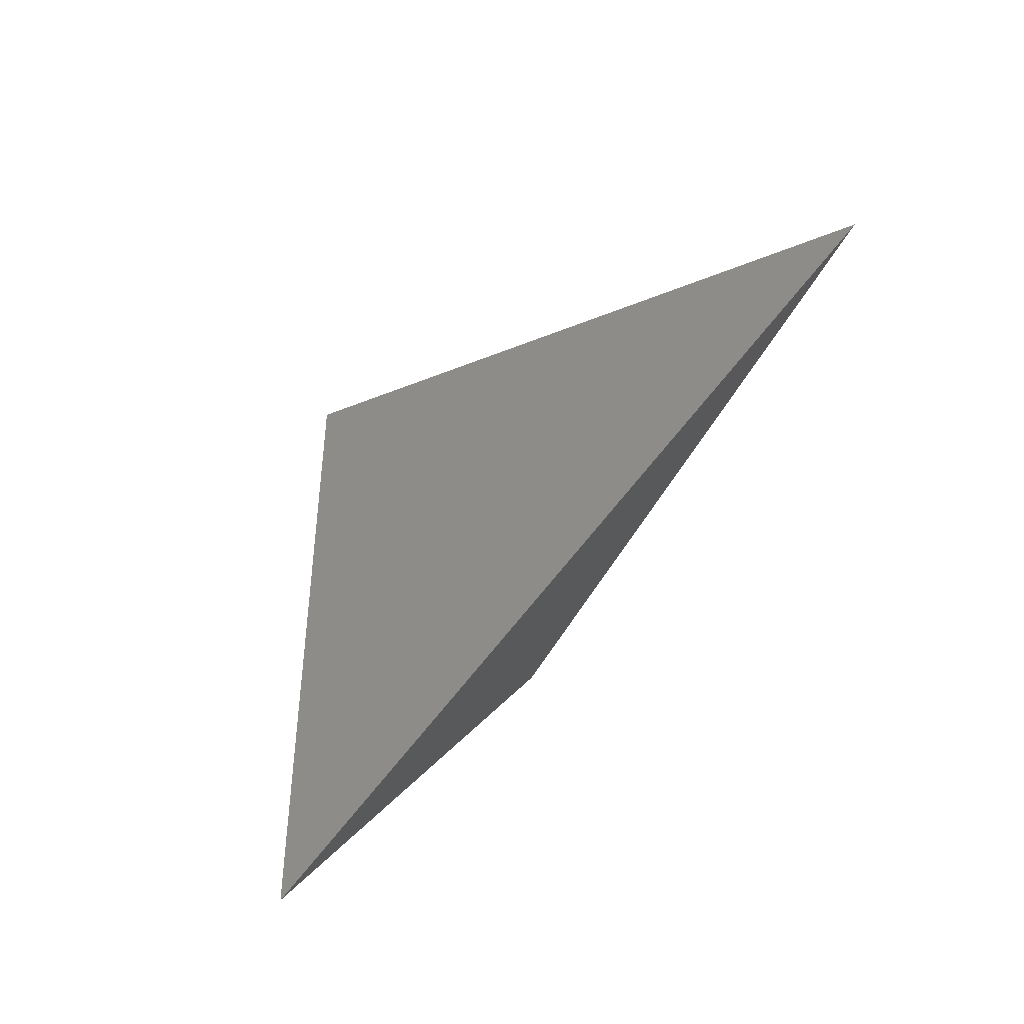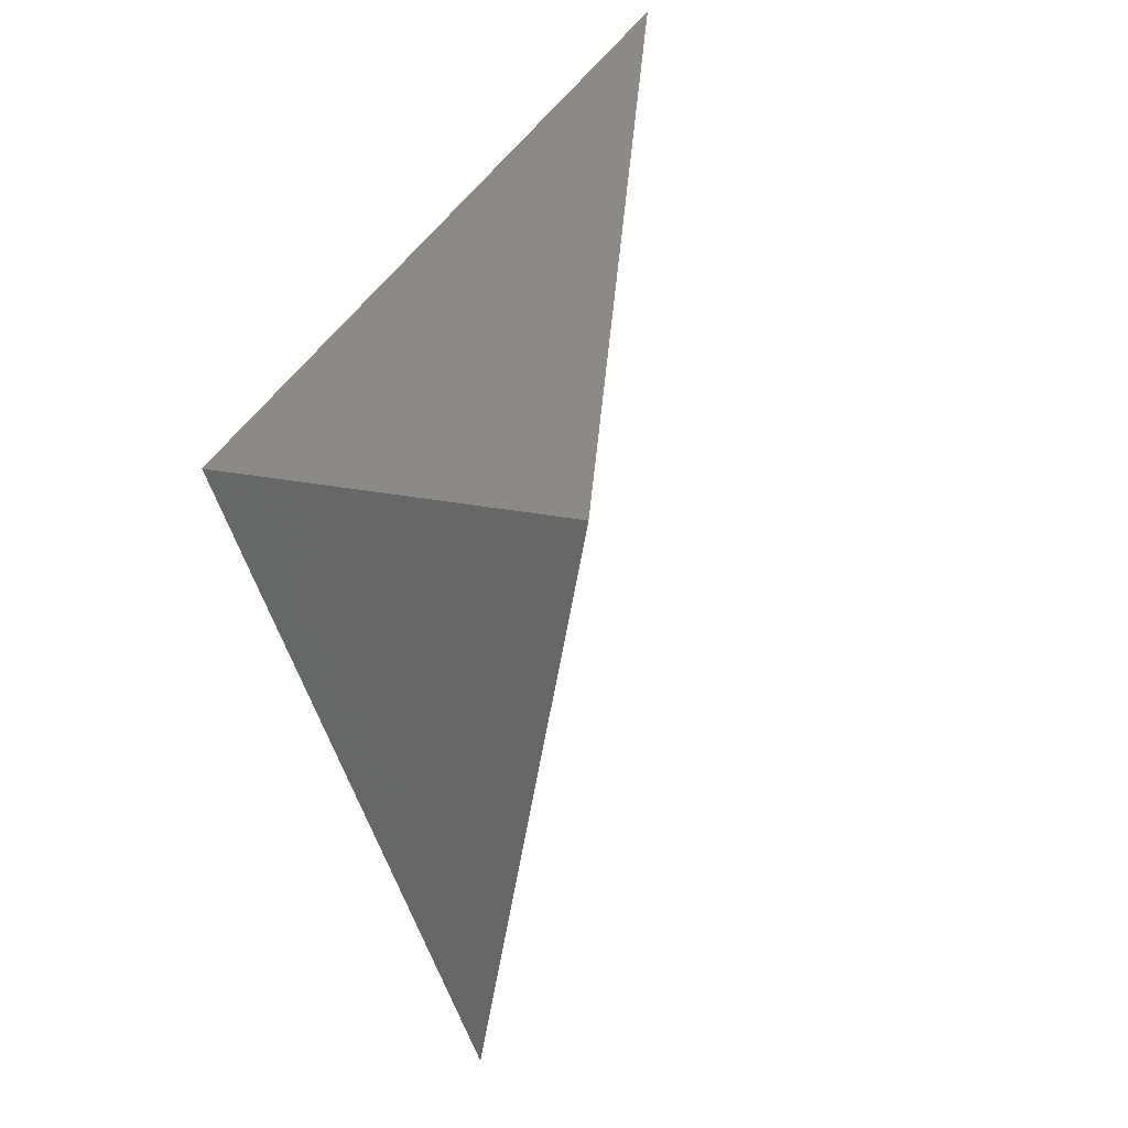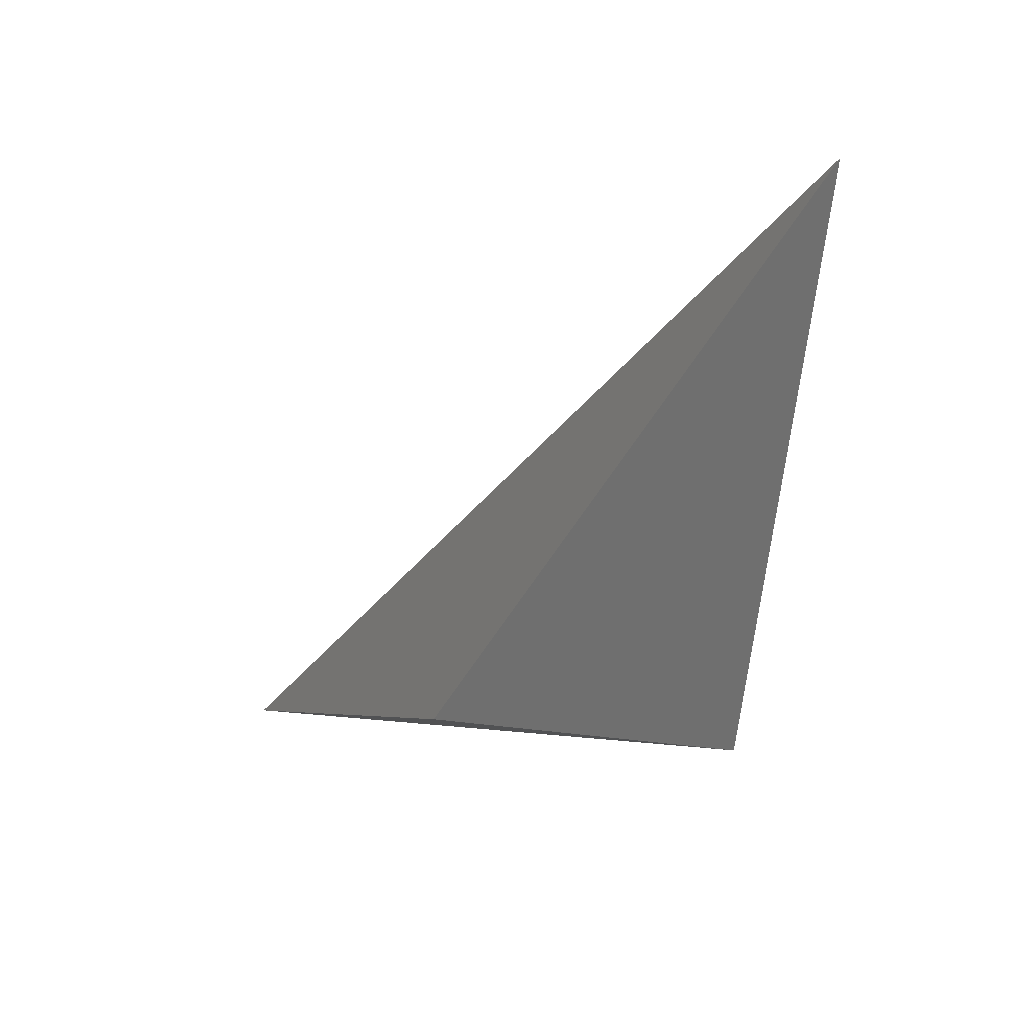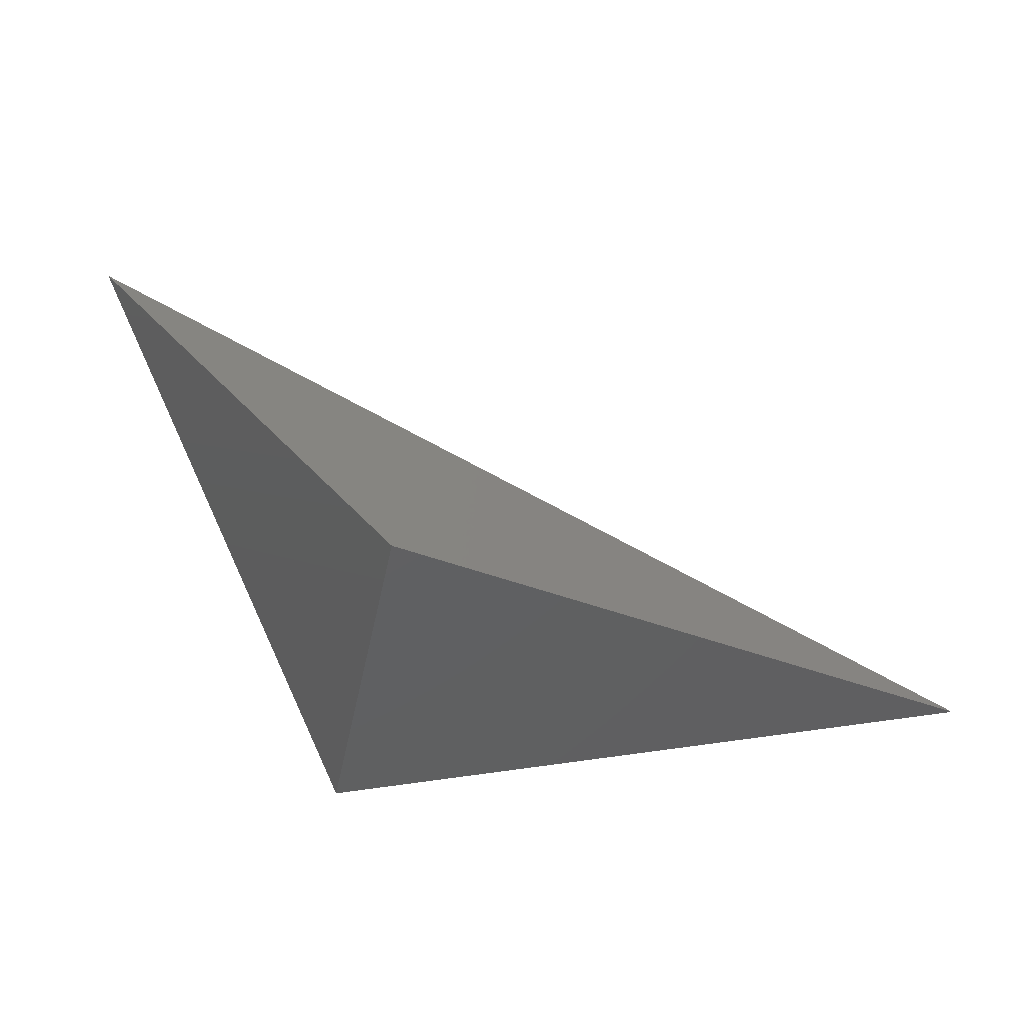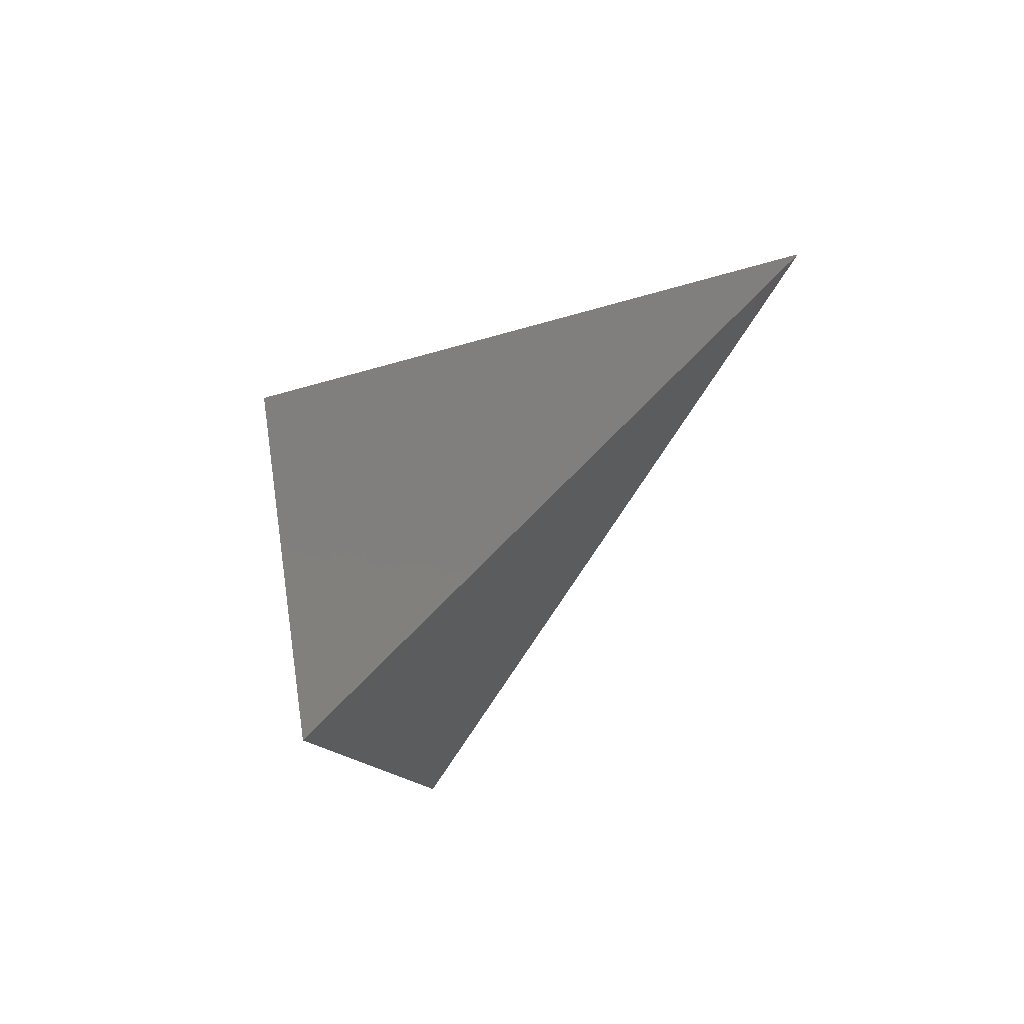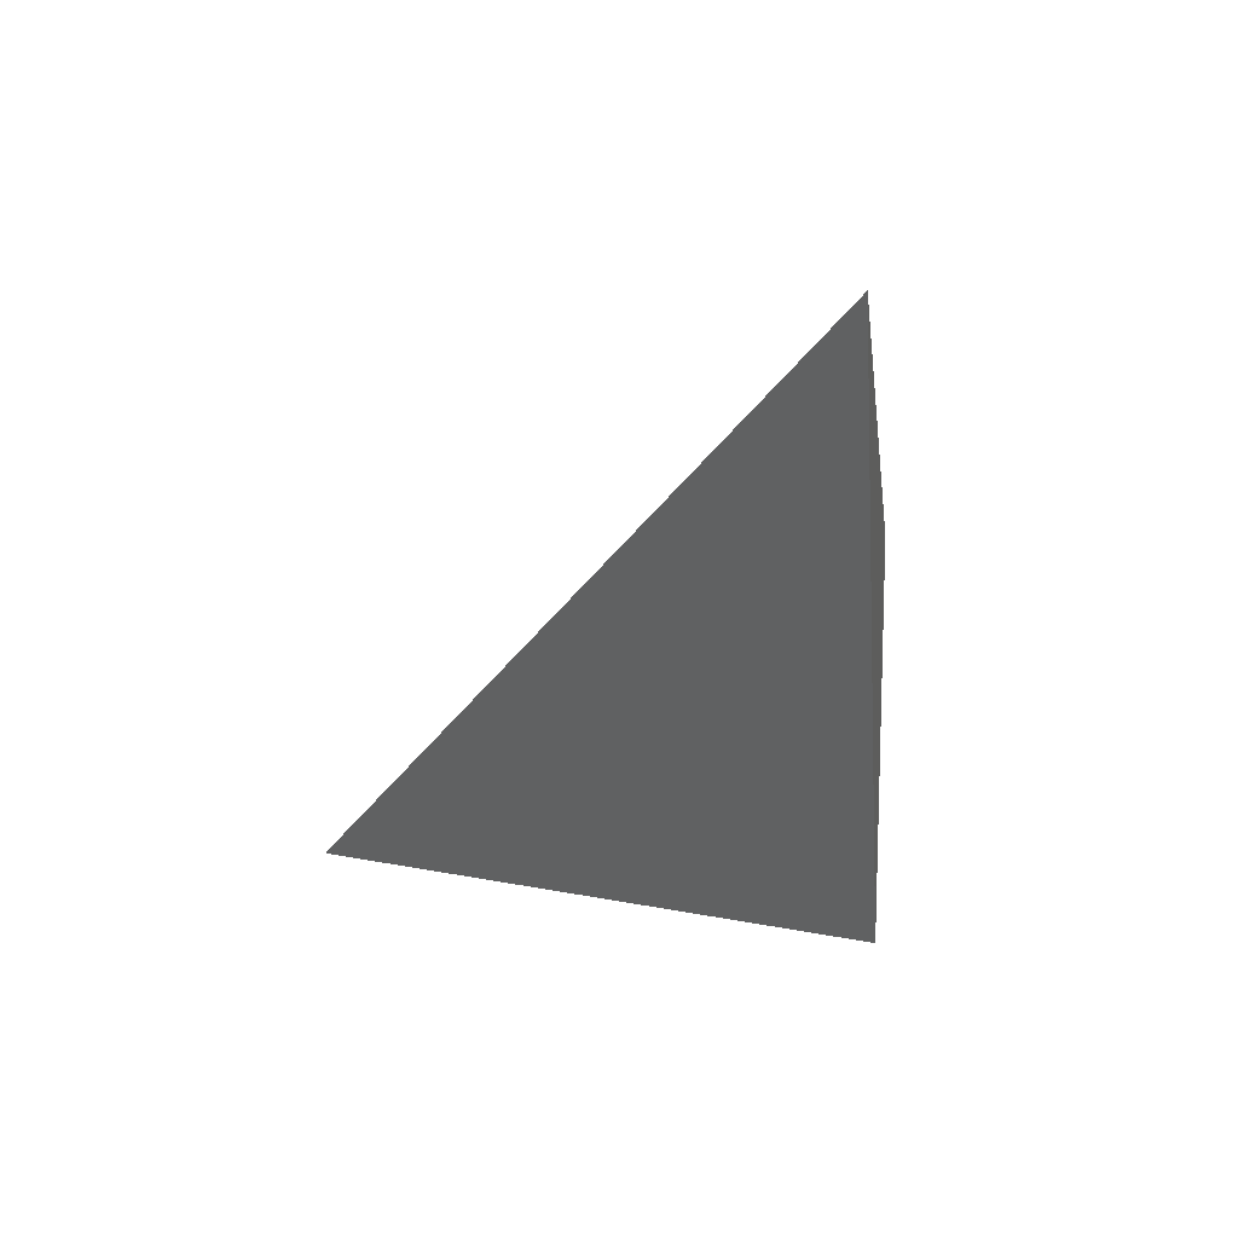
<metadata>
{"format":"stl","ext":"stl","renderer":"f3d","projection":"perspective","resolution":1024,"background":"white","views":[{"elev":14.6,"azim":-69.2,"up":"+Y"},{"elev":-72.7,"azim":112.2,"up":"+Z"},{"elev":-64.8,"azim":-96.2,"up":"+Z"},{"elev":-72.8,"azim":-171.8,"up":"+Z"},{"elev":-66.9,"azim":-133.0,"up":"+Y"},{"elev":5.2,"azim":39.0,"up":"+Y"}]}
</metadata>
<code>
# stl→obj: 30 verts, 96 faces
v -0.08184 0.007402 0.1996
v -0.07904 6.561e-17 0.2041
v -0.3302 0 0.2041
v -0.3311 0.0005358 0.2038
v -0.3313 1.043e-16 0.2041
v -0.3302 1.11e-16 0.2041
v -0.3298 0.001322 0.2033
v -0.3297 0.001396 0.2032
v -0.3306 0.0008468 0.2046
v -0.3314 0.0003327 0.2043
v -0.3195 0.00774 0.2088
v -0.3231 0.005518 0.2075
v -0.2563 0.04675 0.2327
v -0.004733 0.2023 0.3279
v -0.001841 0.204 0.329
v -0.08053 0.1554 0.2017
v -0.06494 0.165 0.2269
v -0.06409 0.1656 0.2283
v -0.06407 0.1656 0.2283
v -0.3297 0.001404 0.2032
v -0.127 0.1267 0.1266
v -0.127 0.1267 0.1265
v -0.009012 0.1996 0.3174
v -0.01909 0.1934 0.3011
v -0.1262 0.1272 0.1278
v -0.06053 0.1678 0.234
v -0.04715 0.176 0.2557
v -0.05206 0.173 0.2478
v -0.3233 0.005346 0.2074
v -0.3297 0.001399 0.2032
f 1 2 3
f 1 2 2
f 4 5 6
f 6 7 4
f 4 7 7
f 4 4 5
f 4 4 7
f 8 7 6
f 8 7 7
f 9 6 5
f 5 9 10
f 10 9 7
f 10 4 5
f 10 4 7
f 11 12 6
f 11 12 7
f 13 11 3
f 13 11 7
f 13 3 2
f 2 14 13
f 13 14 7
f 14 15 2
f 14 15 7
f 15 2 2
f 2 15 15
f 15 2 2
f 2 15 15
f 15 15 7
f 15 15 2
f 15 15 7
f 15 2 2
f 2 15 15
f 15 2 2
f 2 15 15
f 15 15 7
f 15 15 2
f 15 15 7
f 15 15 2
f 15 15 7
f 16 17 2
f 16 17 7
f 17 18 2
f 17 18 7
f 18 19 2
f 18 19 7
f 20 3 1
f 1 21 20
f 20 21 7
f 21 22 1
f 21 22 7
f 22 1 2
f 2 22 22
f 22 1 2
f 2 22 22
f 22 22 7
f 22 22 2
f 22 22 7
f 22 1 2
f 2 22 22
f 22 1 2
f 2 22 22
f 22 22 7
f 22 22 2
f 22 22 7
f 23 15 2
f 23 15 7
f 24 23 2
f 24 23 7
f 22 25 2
f 22 25 7
f 25 16 2
f 25 16 7
f 26 19 2
f 26 19 7
f 27 24 2
f 27 24 7
f 28 27 2
f 28 27 7
f 26 28 2
f 26 28 7
f 9 29 6
f 9 29 7
f 12 29 6
f 12 29 7
f 30 20 3
f 30 20 7
f 30 8 3
f 30 8 7
f 22 22 2
f 22 22 7
f 22 22 2
f 22 22 7
f 22 22 2
f 22 22 7
f 22 22 2
f 22 22 7

</code>
